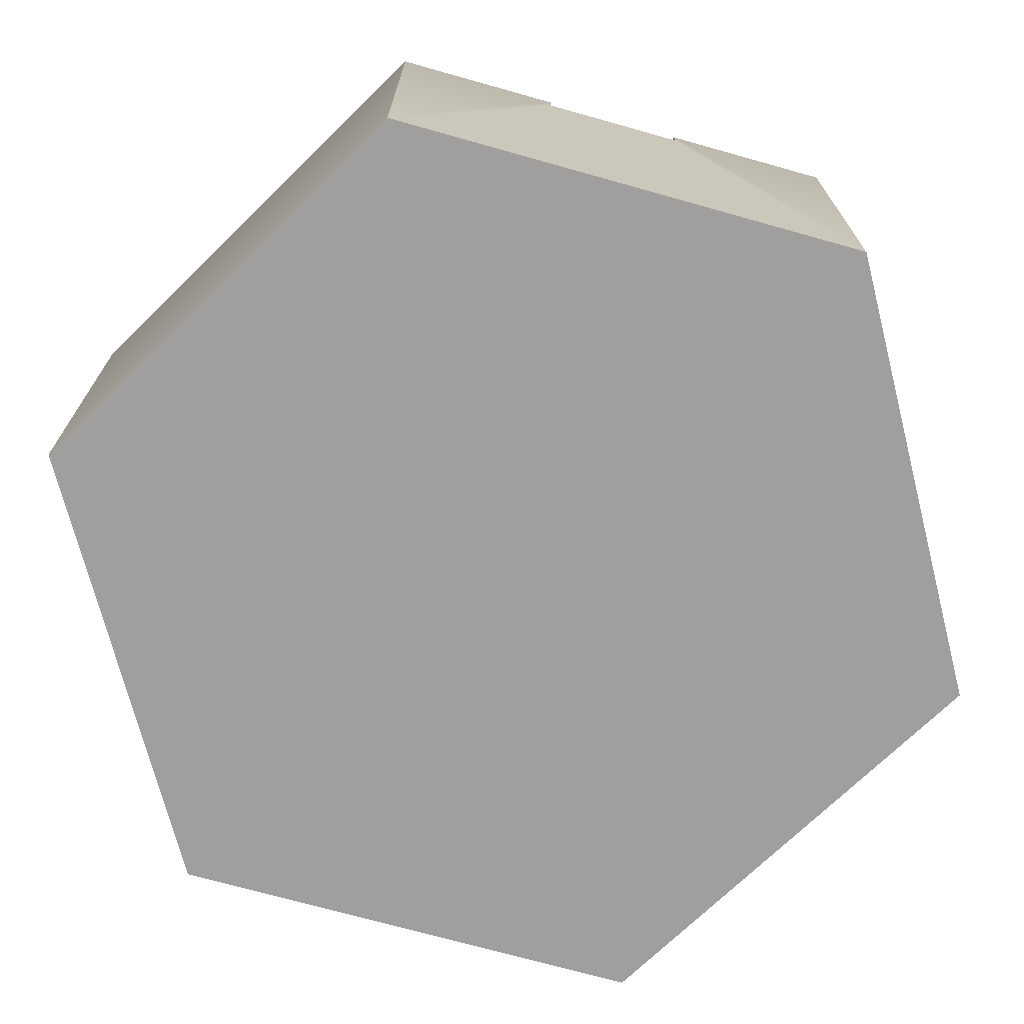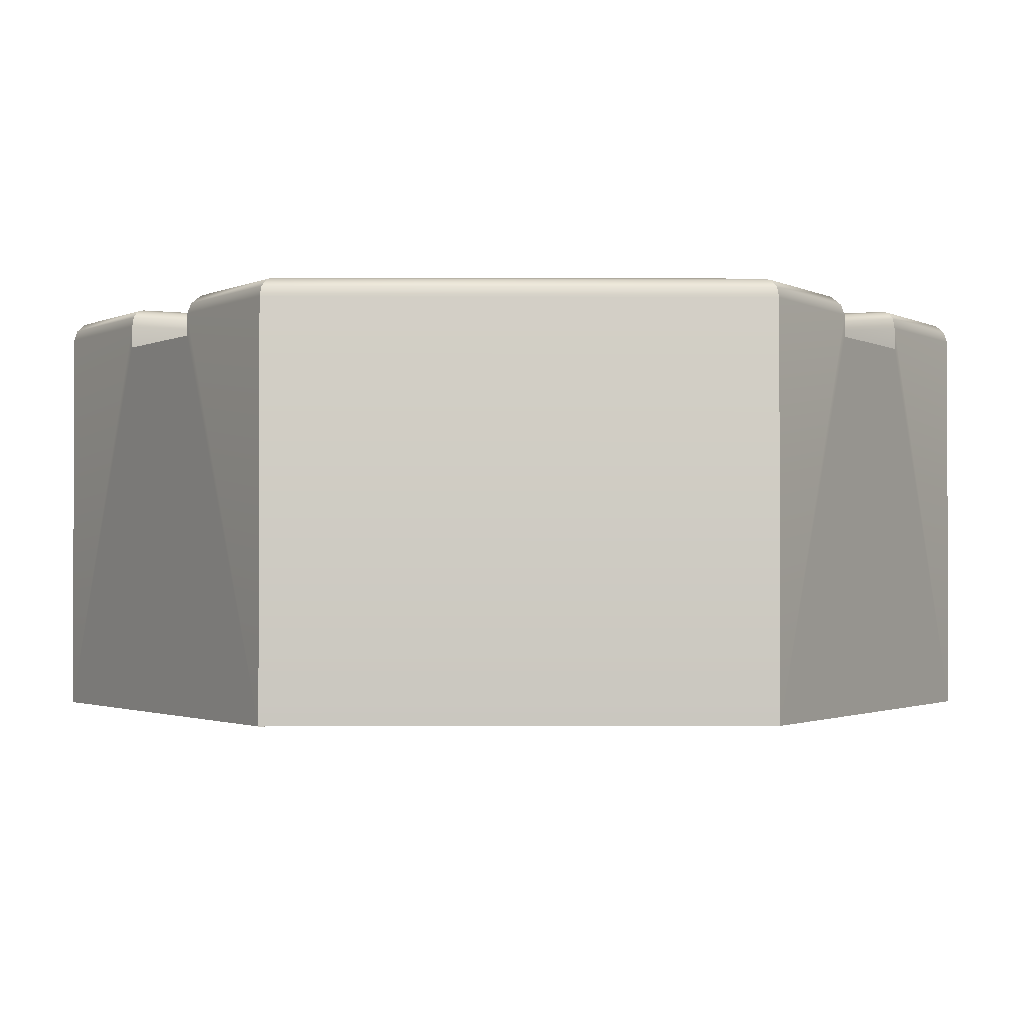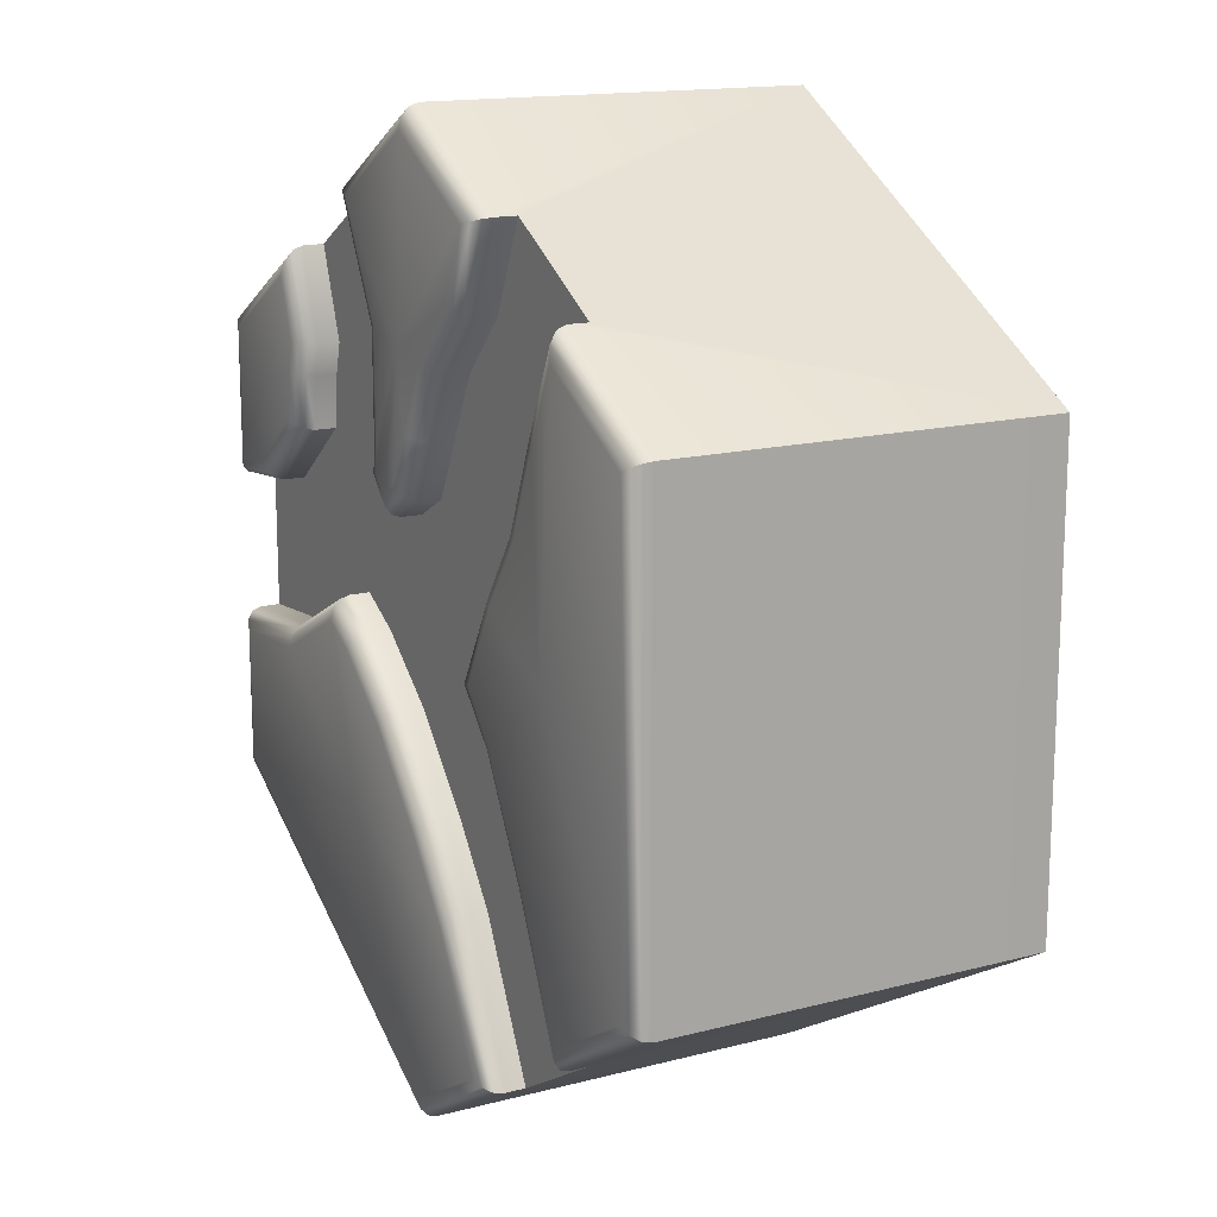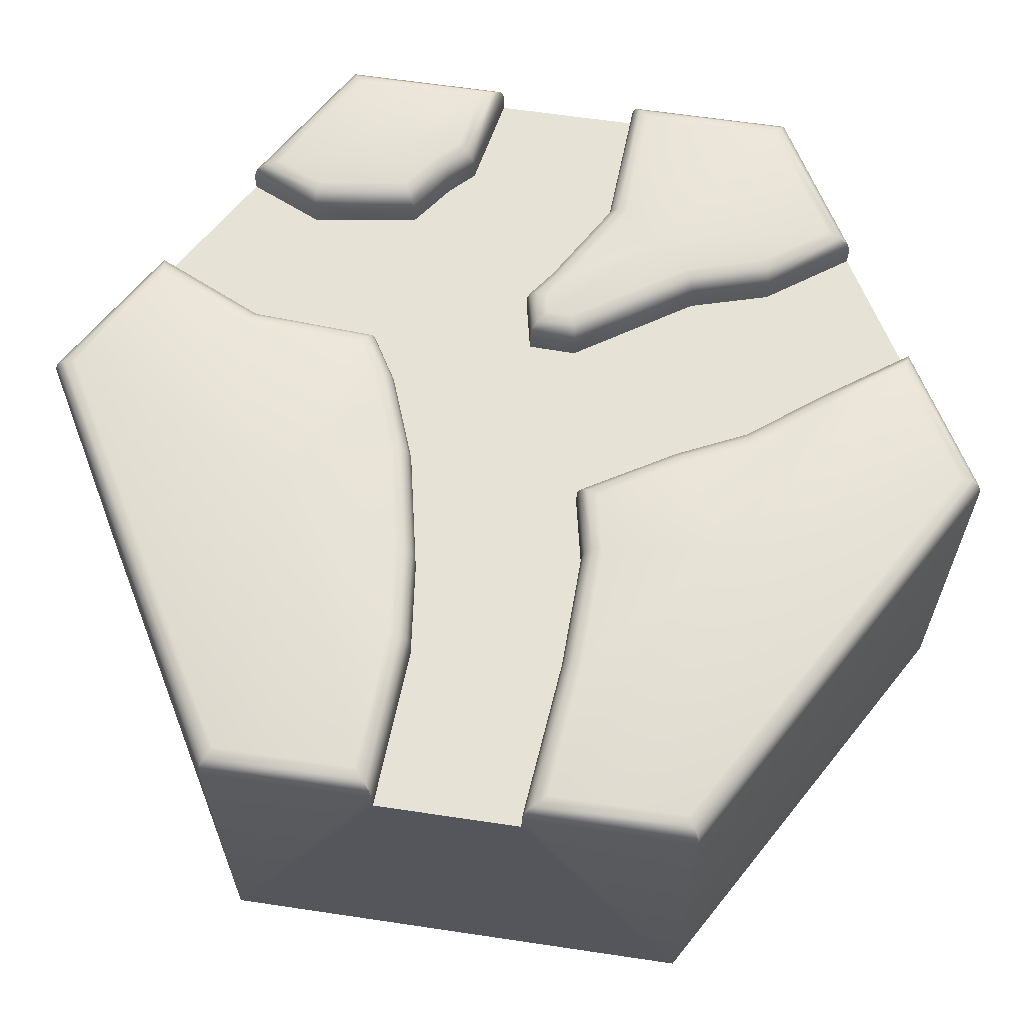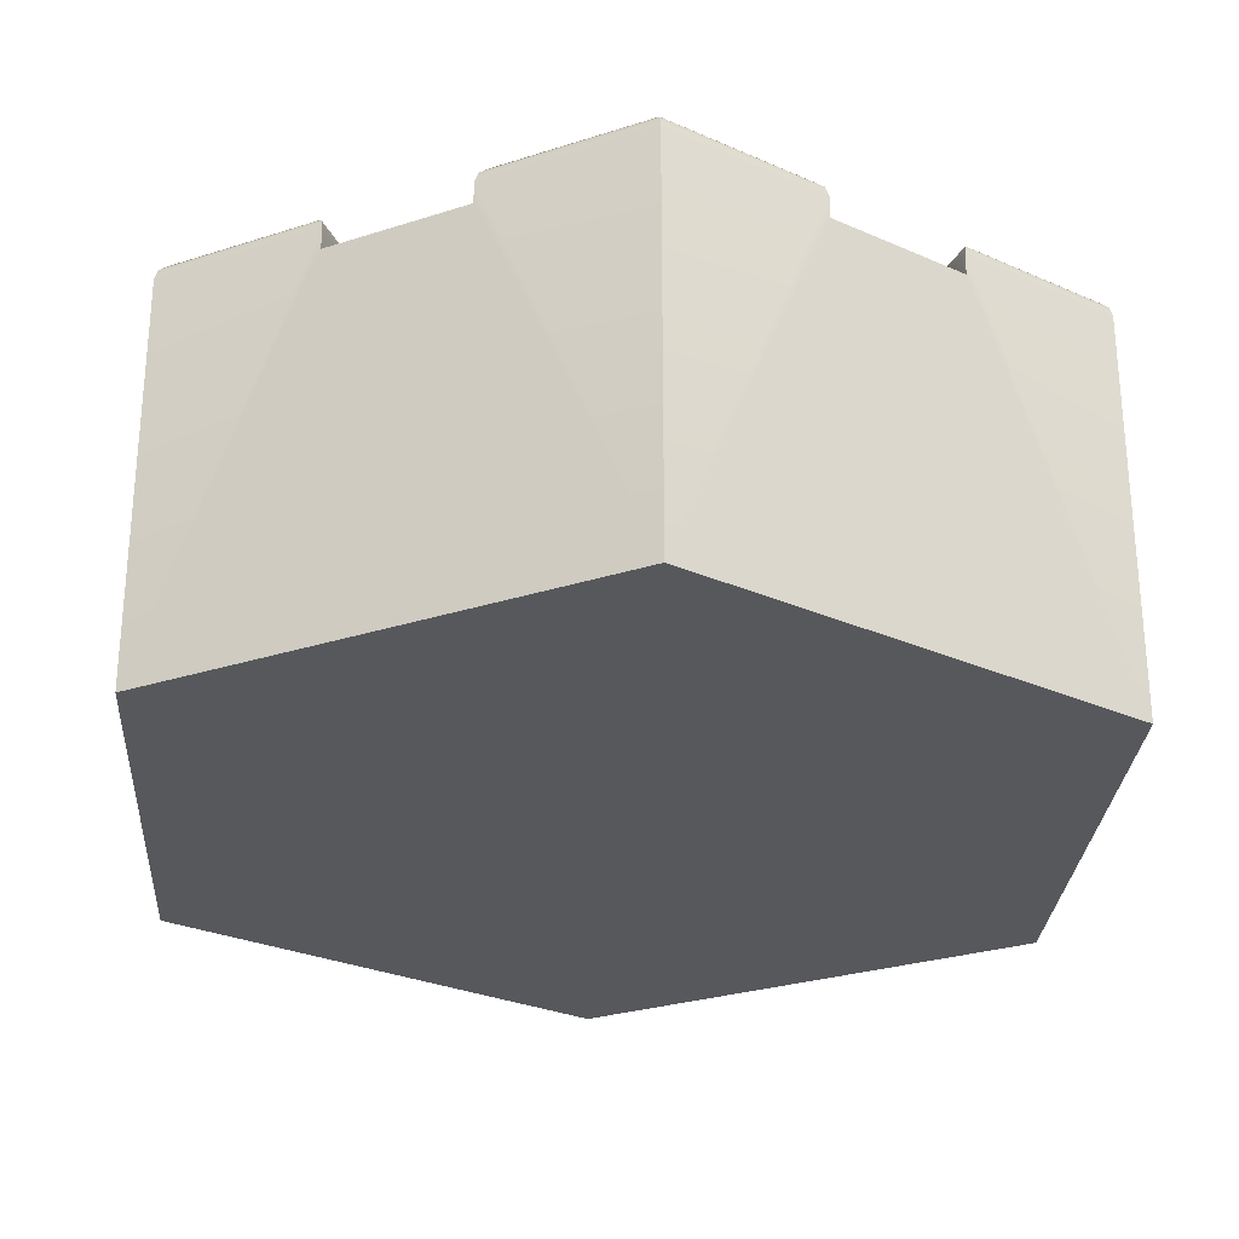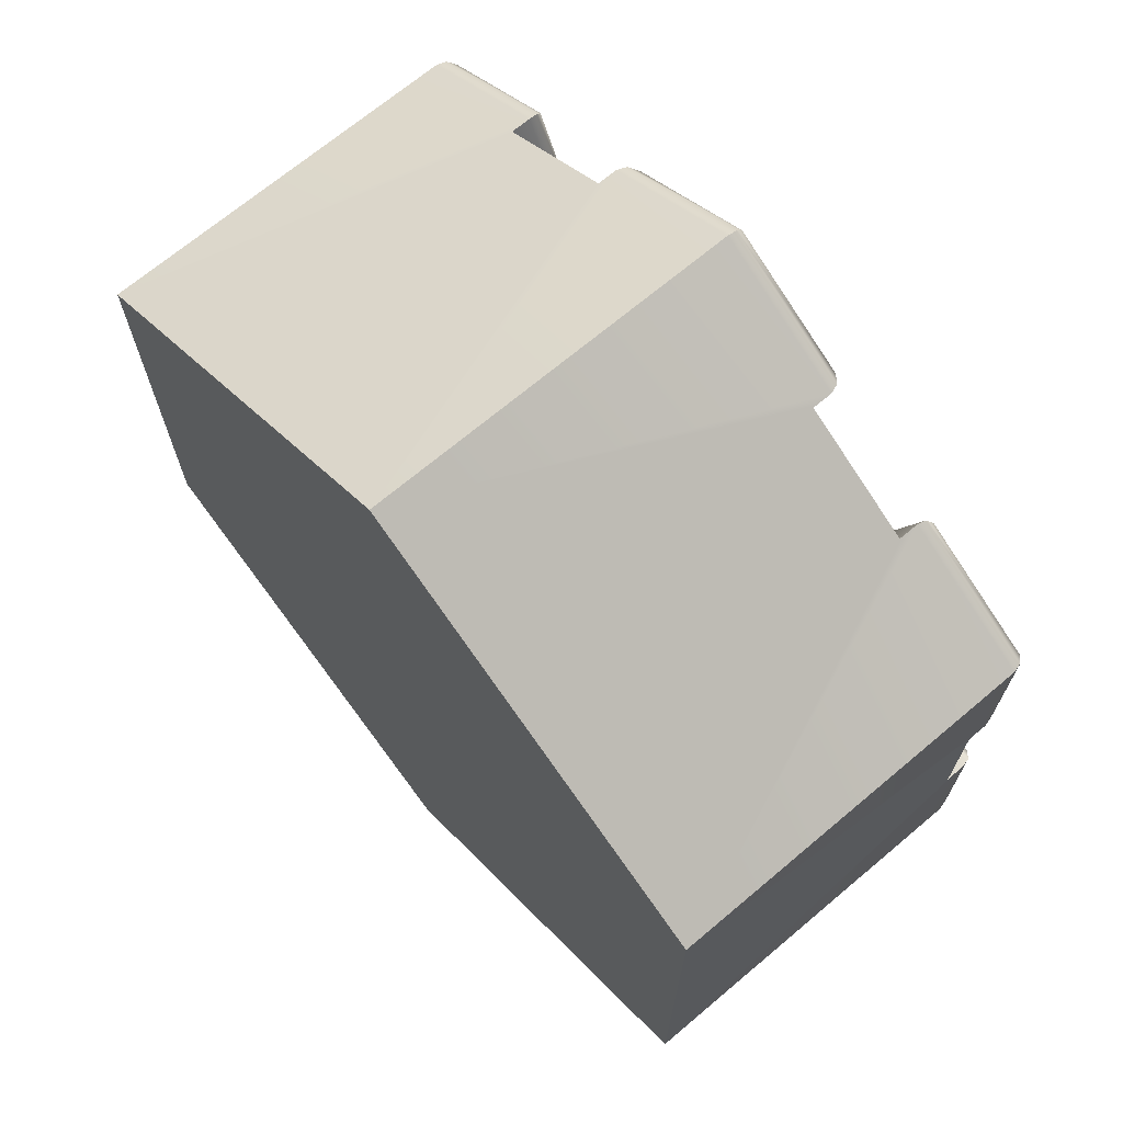
<metadata>
{"format":"obj","ext":"obj","renderer":"f3d","projection":"perspective","resolution":1024,"background":"white","views":[{"elev":-71.5,"azim":-45.7,"up":"+Y"},{"elev":-1.5,"azim":-91.0,"up":"+Y"},{"elev":15.2,"azim":-118.9,"up":"+Z"},{"elev":63.0,"azim":-141.4,"up":"+Y"},{"elev":-28.0,"azim":-3.9,"up":"+Y"},{"elev":69.5,"azim":49.9,"up":"+Z"}]}
</metadata>
<code>
o hex_forest_roadI_Cylinder.495
v 1 0.9 -0.1732
v 1 0.9 0.1732
v 0.65 0.9 0.7794
v 0.35 0.9 0.9526
v -0.35 0.9 0.9526
v -0.65 0.9 0.7794
v -0.65 0.9 -0.7794
v -0.35 0.9 -0.9526
v -0.1735 0.9 -0.6036
v -0.4866 0.9 -0.4212
v -0.03856 0.9 -0.4219
v -0.3488 0.9 -0.1688
v -0.2343 0.9 -0.04087
v 0.03162 0.9 0.2925
v 0.1476 0.9 -0.2139
v 0.3184 0.9 -0.07414
v 0.1317 0.9 0.2379
v 0.2077 0.9 0.322
v 0.6069 0.9 0.35
v 0.4326 0.9 -0.01068
v 0.7053 0.9 -0.1474
v 0.8079 0.9 0.1924
v 0.5937 0.9 0.4792
v 0.1989 0.9 0.4079
v 0.5728 0.9 0.5594
v 0.199 0.9 0.6543
v -0.03962 0.9 0.4367
v -0.3597 0.9 0.1883
v -0.1159 0.9 0.5908
v -0.4635 0.9 0.3408
v -0.2518 0.9 0.7338
v -0.5463 0.9 0.5465
v -2e-06 1 -1.099
v -3e-06 0.9516 -1.155
v -3e-06 0.9935 -1.127
v -3e-06 0.9758 -1.147
v 0.9516 1 -0.5494
v 1 0.9516 -0.5774
v 0.9758 0.9935 -0.5634
v 0.9935 0.9758 -0.5736
v 0.9516 1 0.5494
v 1 0.9516 0.5773
v 0.9758 0.9935 0.5634
v 0.9935 0.9758 0.5736
v -2e-06 1 1.099
v -3e-06 0.9516 1.155
v -3e-06 0.9935 1.127
v -3e-06 0.9758 1.147
v -0.9516 1 0.5494
v -1 0.9516 0.5773
v -0.9758 0.9935 0.5634
v -0.9935 0.9758 0.5736
v -0.9516 1 -0.5494
v -1 0.9516 -0.5774
v -0.9758 0.9935 -0.5634
v -0.9935 0.9758 -0.5736
v 1 0.9516 -0.1732
v 0.9516 1 -0.2175
v 0.9935 0.9758 -0.1791
v 0.9758 0.9935 -0.1954
v 0.9516 1 0.2267
v 1 0.9516 0.1732
v 0.9758 0.9935 0.1999
v 0.9935 0.9758 0.1804
v 0.65 0.9516 0.7794
v 0.6763 1 0.7083
v 0.6535 0.9758 0.7699
v 0.6632 0.9935 0.7439
v 0.2861 1 0.9336
v 0.35 0.9516 0.9526
v 0.3181 0.9935 0.9431
v 0.3414 0.9758 0.9501
v -0.35 0.9516 0.9526
v -0.288 1 0.9326
v -0.3417 0.9758 0.9499
v -0.319 0.9935 0.9426
v -0.6723 1 0.7106
v -0.65 0.9516 0.7794
v -0.6612 0.9935 0.745
v -0.653 0.9758 0.7702
v -0.65 0.9516 -0.7794
v -0.6719 1 -0.7109
v -0.6529 0.9758 -0.7702
v -0.661 0.9935 -0.7452
v -0.2862 1 -0.9336
v -0.35 0.9516 -0.9526
v -0.3181 0.9935 -0.9431
v -0.3414 0.9758 -0.9501
v -0.1735 0.9516 -0.6036
v -0.1322 1 -0.6291
v -0.168 0.9758 -0.607
v -0.1529 0.9935 -0.6164
v -0.5299 1 -0.3995
v -0.4866 0.9516 -0.4212
v -0.5082 0.9935 -0.4103
v -0.4924 0.9758 -0.4183
v -0.03856 0.9516 -0.4219
v -0.001024 1 -0.4526
v -0.03353 0.9758 -0.426
v -0.01979 0.9935 -0.4373
v -0.3886 1 -0.1407
v -0.3488 0.9516 -0.1688
v -0.3687 0.9935 -0.1547
v -0.3541 0.9758 -0.165
v -0.2932 1 -0.03409
v -0.2343 0.9516 -0.04087
v -0.2638 0.9935 -0.03748
v -0.2422 0.9758 -0.03997
v 0.06824 1 0.3277
v 0.03162 0.9516 0.2925
v 0.04993 0.9935 0.3101
v 0.03653 0.9758 0.2972
v 0.1476 0.9516 -0.2139
v 0.1812 1 -0.2489
v 0.1521 0.9758 -0.2186
v 0.1644 0.9935 -0.2314
v 0.3457 1 -0.1143
v 0.3184 0.9516 -0.07414
v 0.332 0.9935 -0.09424
v 0.322 0.9758 -0.07953
v 0.1214 1 0.2986
v 0.1317 0.9516 0.2379
v 0.1265 0.9935 0.2682
v 0.1303 0.9758 0.246
v 0.1574 1 0.3385
v 0.2077 0.9516 0.322
v 0.1826 0.9935 0.3302
v 0.201 0.9758 0.3242
v 0.653 1 0.3754
v 0.6069 0.9516 0.35
v 0.63 0.9935 0.3627
v 0.6131 0.9758 0.3534
v 0.4326 0.9516 -0.01068
v 0.4338 1 -0.0654
v 0.4328 0.9758 -0.01801
v 0.4332 0.9935 -0.03804
v 0.7053 0.9516 -0.1474
v 0.6919 1 -0.1948
v 0.7035 0.9758 -0.1537
v 0.6986 0.9935 -0.1711
v 0.8267 1 0.2391
v 0.8079 0.9516 0.1924
v 0.8173 0.9935 0.2158
v 0.8104 0.9758 0.1986
v 0.6415 1 0.4879
v 0.5937 0.9516 0.4792
v 0.6176 0.9935 0.4836
v 0.6001 0.9758 0.4804
v 0.1505 1 0.4055
v 0.1989 0.9516 0.4079
v 0.1747 0.9935 0.4067
v 0.1924 0.9758 0.4076
v 0.6233 1 0.5573
v 0.5728 0.9516 0.5594
v 0.5981 0.9935 0.5584
v 0.5795 0.9758 0.5592
v 0.1506 1 0.6658
v 0.199 0.9516 0.6543
v 0.1748 0.9935 0.66
v 0.1925 0.9758 0.6558
v -0.03962 0.9516 0.4367
v 0.003758 1 0.4582
v -0.03381 0.9758 0.4396
v -0.01793 0.9935 0.4474
v -0.401 1 0.163
v -0.3597 0.9516 0.1883
v -0.3803 0.9935 0.1756
v -0.3652 0.9758 0.1849
v -0.0758 1 0.6189
v -0.1159 0.9516 0.5908
v -0.09586 0.9935 0.6048
v -0.1105 0.9758 0.5946
v -0.5065 1 0.3179
v -0.4635 0.9516 0.3408
v -0.485 0.9935 0.3294
v -0.4693 0.9758 0.3378
v -0.2111 1 0.7611
v -0.2518 0.9516 0.7338
v -0.2315 0.9935 0.7475
v -0.2464 0.9758 0.7375
v -0.5908 1 0.5276
v -0.5463 0.9516 0.5465
v -0.5685 0.9935 0.5371
v -0.5522 0.9758 0.544
v -3e-06 0 -1.155
v 1 0 -0.5774
v 1 0 0.5773
v -3e-06 0 1.155
v -1 0 0.5773
v -1 0 -0.5774
v 0.03318 1 0.6317
v -0.6188 1 0.04226
v 0.7746 1 0.4542
v 0.3236 1 -0.469
f 185 34 38 186
f 57 137 21 1
f 187 3 4 188
f 186 1 2 187
f 189 50 54 190
f 182 78 6 32
f 122 126 18 17
f 73 178 31 5
f 126 150 24 18
f 150 158 26 24
f 81 94 10 7
f 133 118 16 20
f 174 182 32 30
f 170 161 27 29
f 118 113 15 16
f 137 133 20 21
f 102 106 13 12
f 146 130 19 23
f 89 86 8 9
f 158 70 4 26
f 161 110 14 27
f 154 146 23 25
f 97 89 9 11
f 65 154 25 3
f 113 97 11 15
f 110 122 17 14
f 178 170 29 31
f 142 62 2 22
f 94 102 12 10
f 130 142 22 19
f 106 166 28 13
f 166 174 30 28
f 187 2 62 42
f 40 36 35 39
f 39 35 33 37
f 54 50 52 56
f 56 52 51 55
f 55 51 49 53
f 82 93 95 84
f 84 95 96 83
f 83 96 94 81
f 90 85 87 92
f 92 87 88 91
f 91 88 86 89
f 93 101 103 95
f 95 103 104 96
f 96 104 102 94
f 98 90 92 100
f 100 92 91 99
f 99 91 89 97
f 101 105 107 103
f 103 107 108 104
f 104 108 106 102
f 114 98 100 116
f 116 100 99 115
f 115 99 97 113
f 109 121 123 111
f 111 123 124 112
f 112 124 122 110
f 117 114 116 119
f 119 116 115 120
f 120 115 113 118
f 121 125 127 123
f 123 127 128 124
f 124 128 126 122
f 134 117 119 136
f 136 119 120 135
f 135 120 118 133
f 129 141 143 131
f 131 143 144 132
f 132 144 142 130
f 138 134 136 140
f 140 136 135 139
f 139 135 133 137
f 141 61 63 143
f 143 63 64 144
f 144 64 62 142
f 58 138 140 60
f 60 140 139 59
f 59 139 137 57
f 125 149 151 127
f 127 151 152 128
f 128 152 150 126
f 145 129 131 147
f 147 131 132 148
f 148 132 130 146
f 149 157 159 151
f 151 159 160 152
f 152 160 158 150
f 153 145 147 155
f 155 147 148 156
f 156 148 146 154
f 157 69 71 159
f 159 71 72 160
f 160 72 70 158
f 66 153 155 68
f 68 155 156 67
f 67 156 154 65
f 105 165 167 107
f 107 167 168 108
f 108 168 166 106
f 162 109 111 164
f 164 111 112 163
f 163 112 110 161
f 165 173 175 167
f 167 175 176 168
f 168 176 174 166
f 169 162 164 171
f 171 164 163 172
f 172 163 161 170
f 173 181 183 175
f 175 183 184 176
f 176 184 182 174
f 177 169 171 179
f 179 171 172 180
f 180 172 170 178
f 181 77 79 183
f 183 79 80 184
f 184 80 78 182
f 74 177 179 76
f 76 179 180 75
f 75 180 178 73
f 57 38 40 59
f 59 40 39 60
f 60 39 37 58
f 34 86 88 36
f 36 88 87 35
f 35 87 85 33
f 61 41 43 63
f 63 43 44 64
f 64 44 42 62
f 65 42 44 67
f 67 44 43 68
f 68 43 41 66
f 69 45 47 71
f 71 47 48 72
f 72 48 46 70
f 73 46 48 75
f 75 48 47 76
f 76 47 45 74
f 77 49 51 79
f 79 51 52 80
f 80 52 50 78
f 81 54 56 83
f 83 56 55 84
f 84 55 53 82
f 38 34 36 40
f 185 186 187 188 189 190
f 69 157 191
f 157 149 191
f 149 125 191
f 125 121 191
f 121 109 191
f 109 162 191
f 162 169 191
f 169 177 191
f 177 74 191
f 74 45 191
f 45 69 191
f 77 181 192
f 181 173 192
f 173 165 192
f 165 105 192
f 105 101 192
f 101 93 192
f 93 82 192
f 82 53 192
f 53 49 192
f 49 77 192
f 61 141 193
f 141 129 193
f 129 145 193
f 145 153 193
f 153 66 193
f 66 41 193
f 41 61 193
f 37 33 194
f 33 85 194
f 85 90 194
f 90 98 194
f 98 114 194
f 114 117 194
f 117 134 194
f 134 138 194
f 138 58 194
f 58 37 194
f 65 3 187 42
f 81 7 190 54
f 73 5 188 46
f 57 1 186 38
f 188 4 70 46
f 188 5 6 189
f 189 6 78 50
f 190 7 8 185
f 185 8 86 34
f 13 14 15
f 18 19 20
f 7 10 9 8
f 10 12 11 9
f 12 13 15 11
f 14 17 16 15
f 17 18 20 16
f 19 22 21 20
f 22 2 1 21
f 18 24 23 19
f 24 26 25 23
f 26 4 3 25
f 13 28 27 14
f 28 30 29 27
f 30 32 31 29
f 32 6 5 31

</code>
